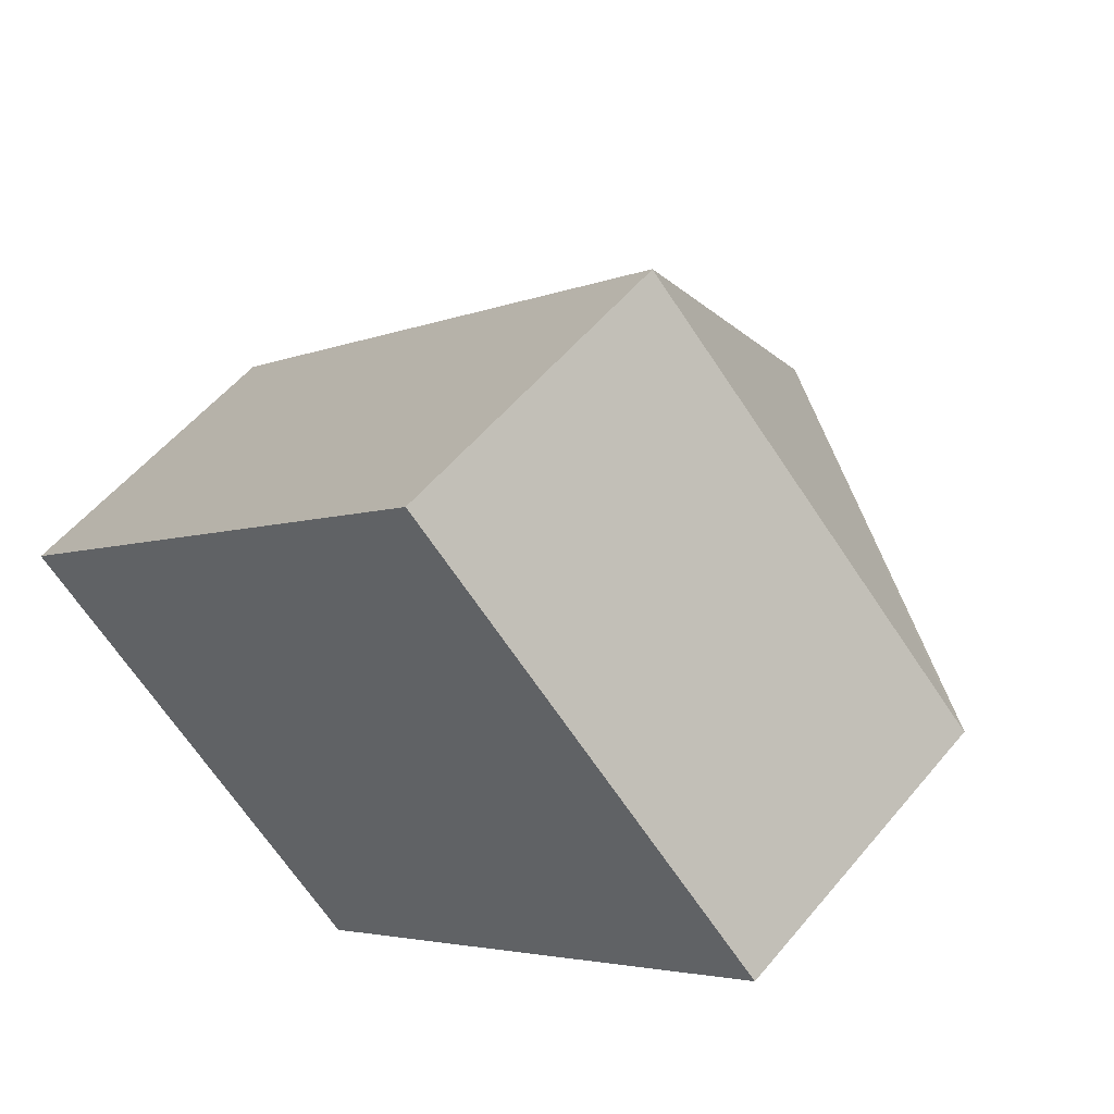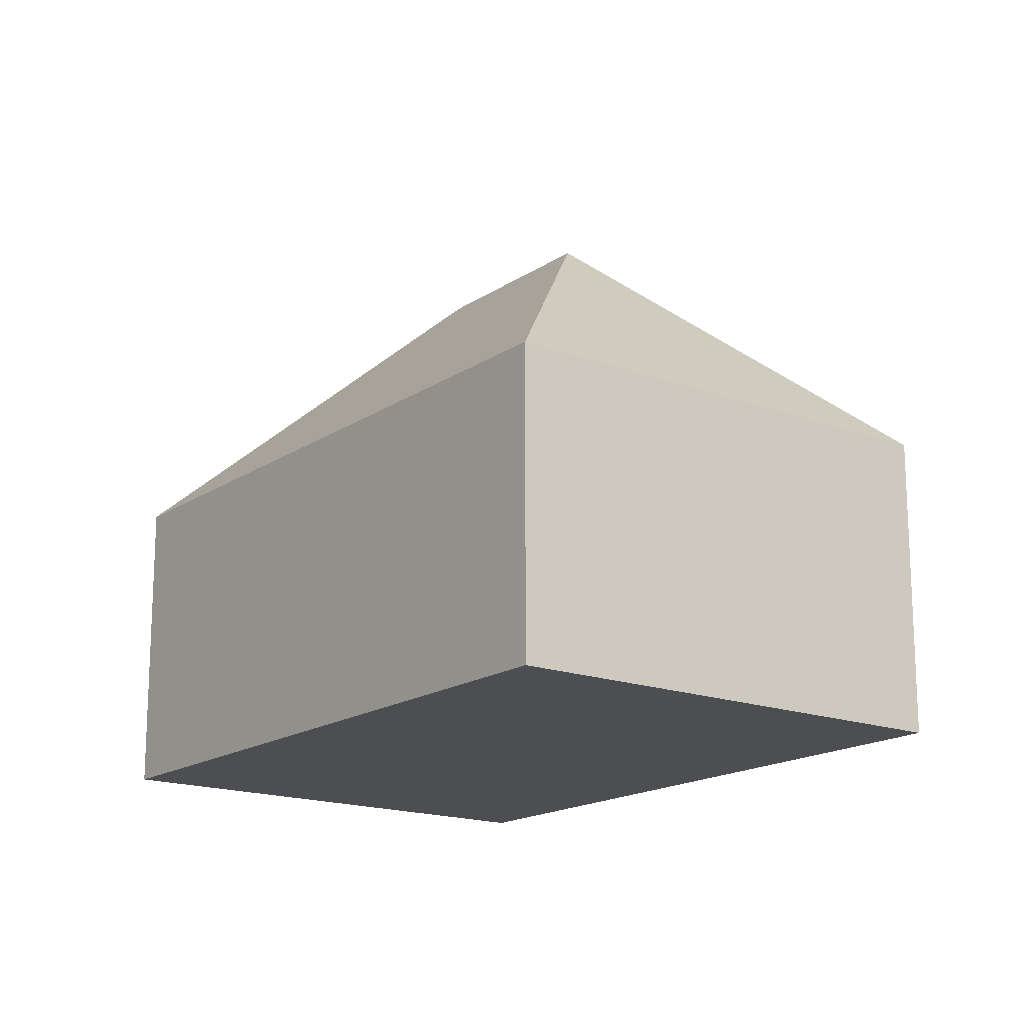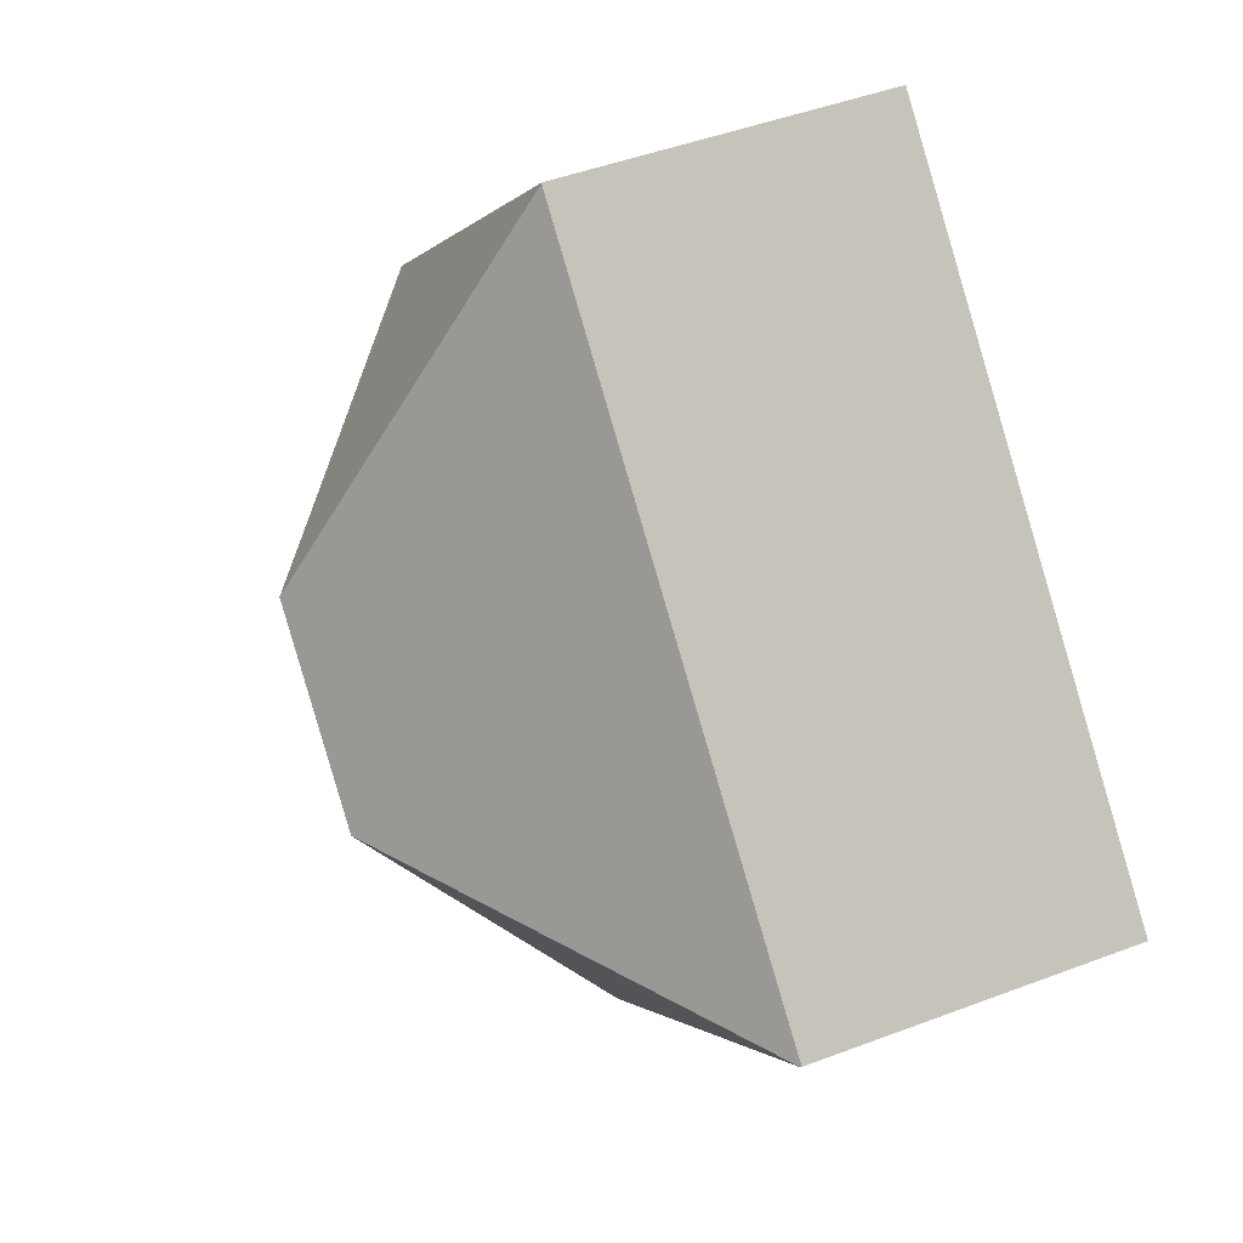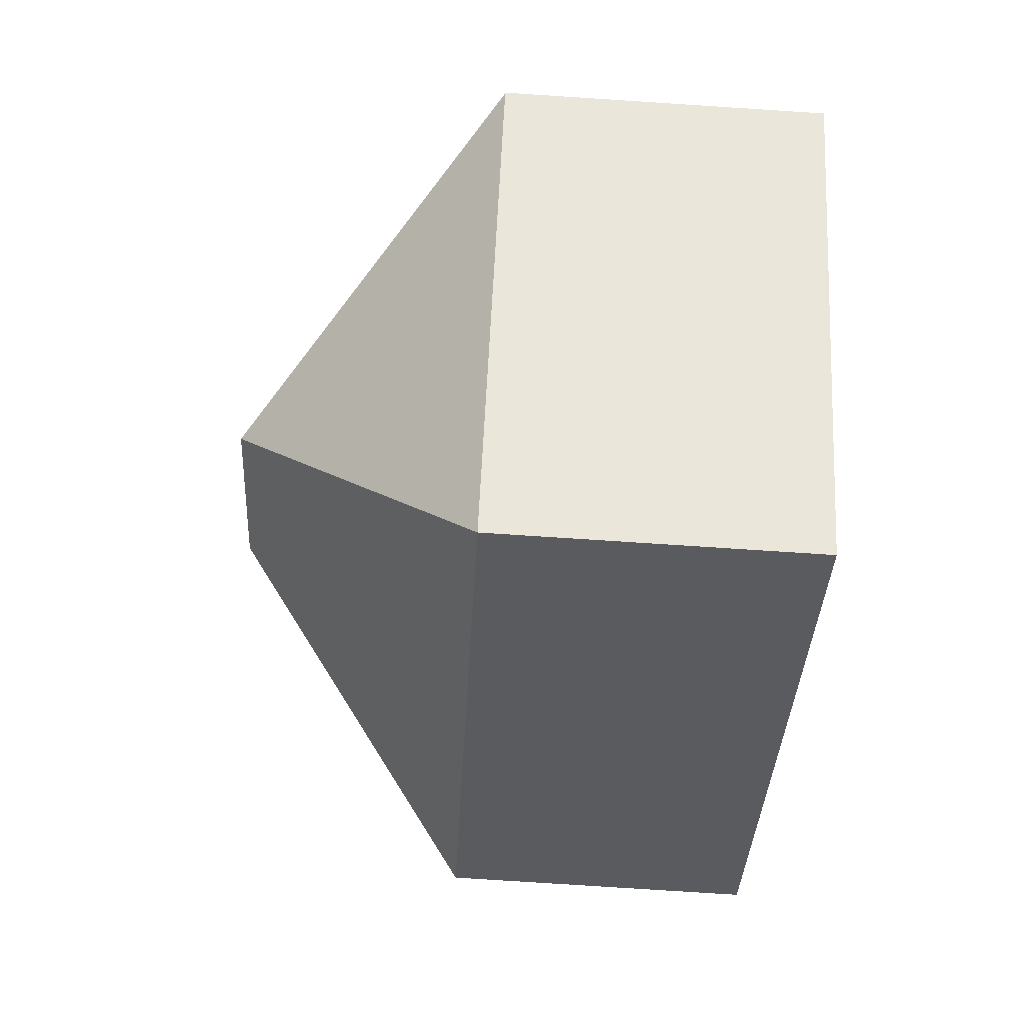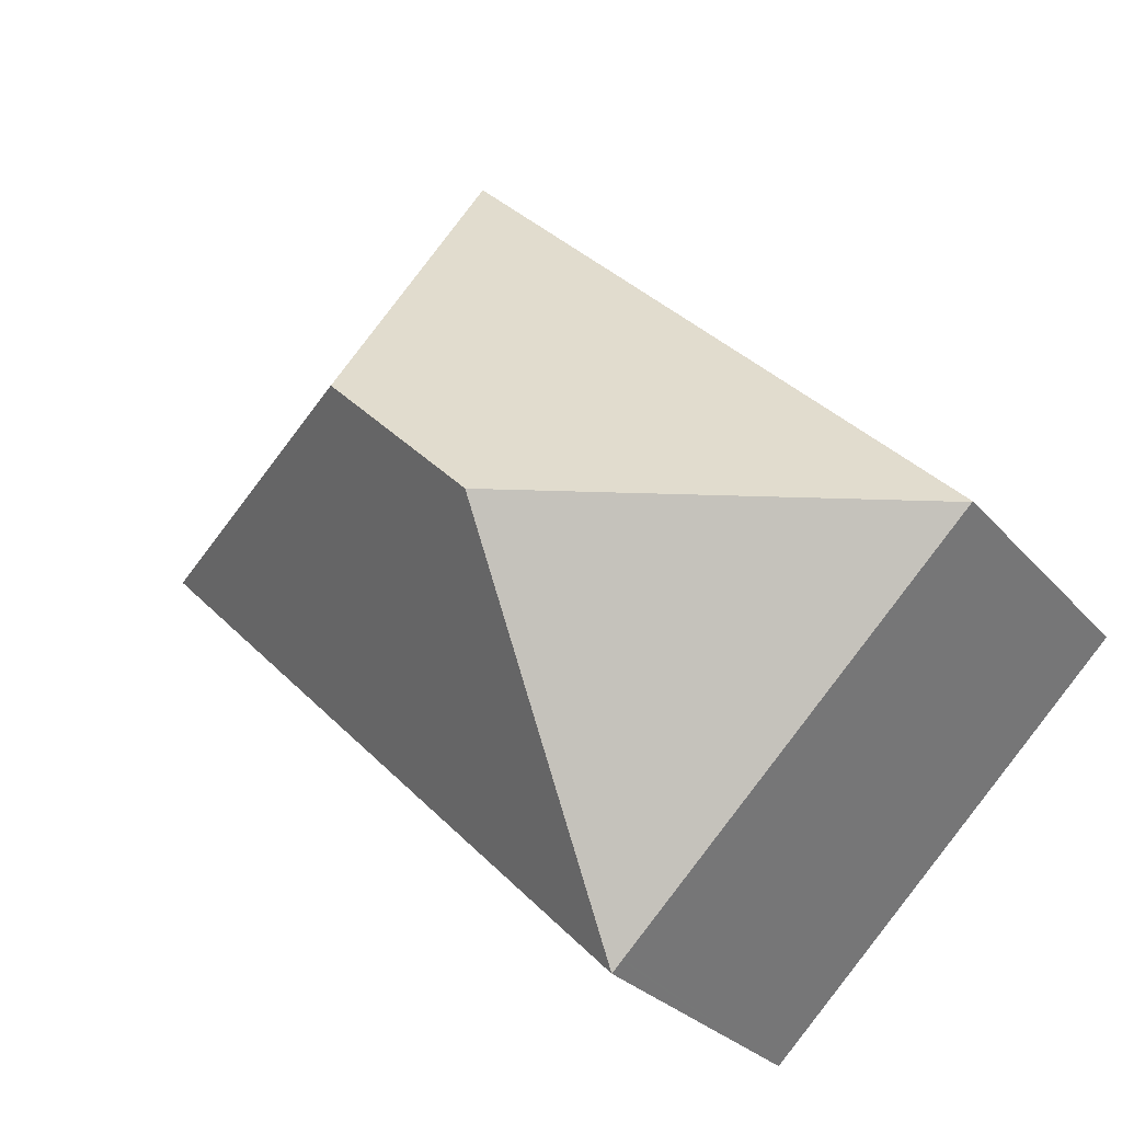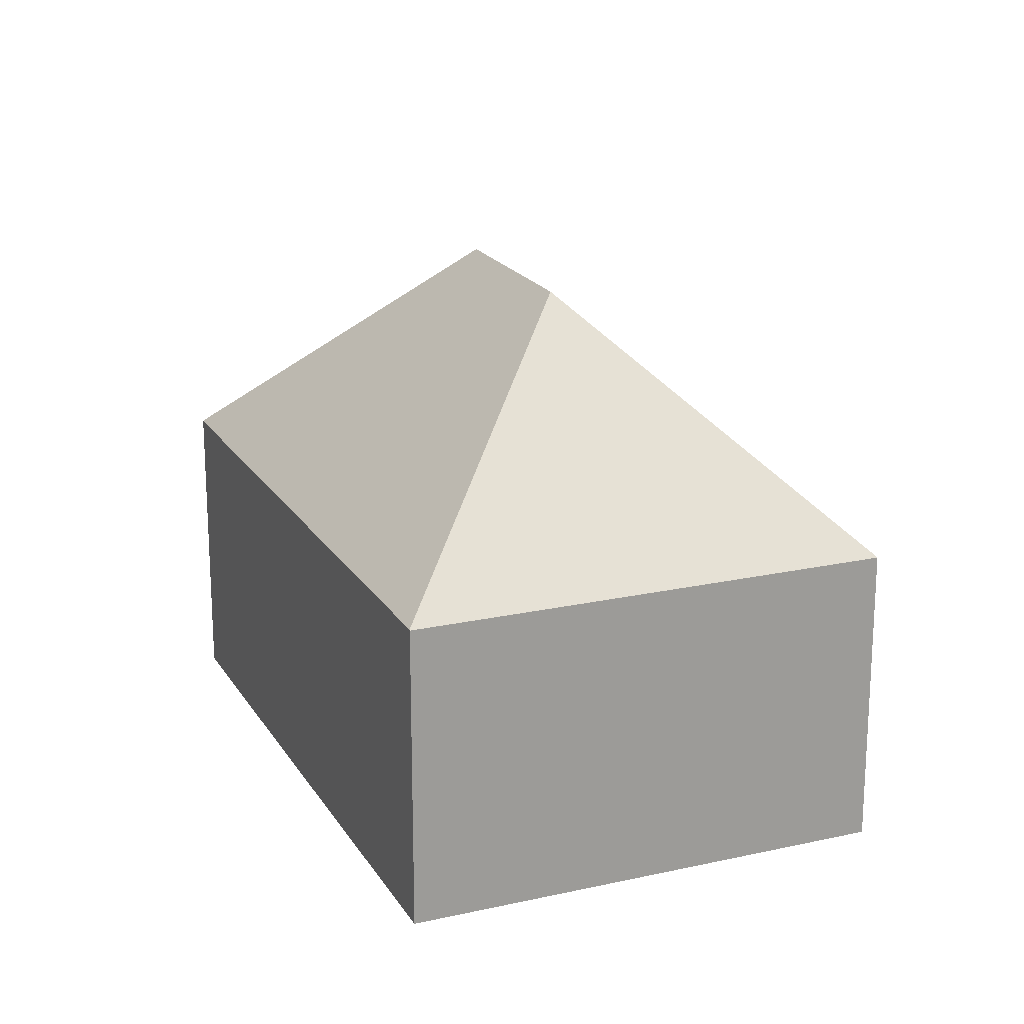
<metadata>
{"format":"obj","ext":"obj","renderer":"f3d","projection":"perspective","resolution":1024,"background":"white","views":[{"elev":54.4,"azim":38.7,"up":"+Z"},{"elev":-16.9,"azim":-172.2,"up":"+Y"},{"elev":46.4,"azim":-113.4,"up":"+Z"},{"elev":-78.0,"azim":-93.7,"up":"+Z"},{"elev":-27.4,"azim":-148.8,"up":"+Z"},{"elev":19.7,"azim":22.2,"up":"+Y"}]}
</metadata>
<code>
v  20.45 7.472 3.861
v  12.13 13.3 3.548
v  12.11 7.482 12.13
v  20.54 7.474 3.777
v  20.73 7.477 3.582
v  12.1 7.499 12.12
v  8.619 13.3 0.014
v  8.649 7.477 -8.587
v  8.412 7.477 -8.352
v  8.376 7.477 -8.316
v  0.016 7.477 -0.016
v  0 7.455 4.565e-16
v  8.649 5.258e-16 -8.587
v  0 0 0
v  8.376 5.092e-16 -8.316
v  8.412 5.114e-16 -8.352
v  0.016 9.797e-19 -0.016
v  12.1 -7.42e-16 12.12
v  12.11 -7.427e-16 12.13
v  20.45 -2.364e-16 3.861
v  20.54 7.473 3.777
v  20.54 -2.313e-16 3.777
v  20.73 -2.193e-16 3.582
g defaultobject
f 1 2 3
f 2 1 4
f 2 4 5
f 2 6 3
f 7 5 8
f 5 7 2
f 9 7 8
f 7 9 10
f 7 10 11
f 6 11 12
f 11 6 7
f 7 6 2
f 13 9 8
f 9 13 10
f 10 13 11
f 11 13 12
f 12 13 14
f 14 13 15
f 15 13 16
f 14 15 17
f 14 6 12
f 6 14 18
f 6 18 3
f 3 18 19
f 19 1 3
f 1 19 20
f 1 20 21
f 21 20 5
f 5 20 22
f 5 22 23
f 23 8 5
f 8 23 13
f 22 13 23
f 13 22 16
f 16 22 20
f 16 20 15
f 15 20 19
f 15 19 14
f 14 19 18

</code>
